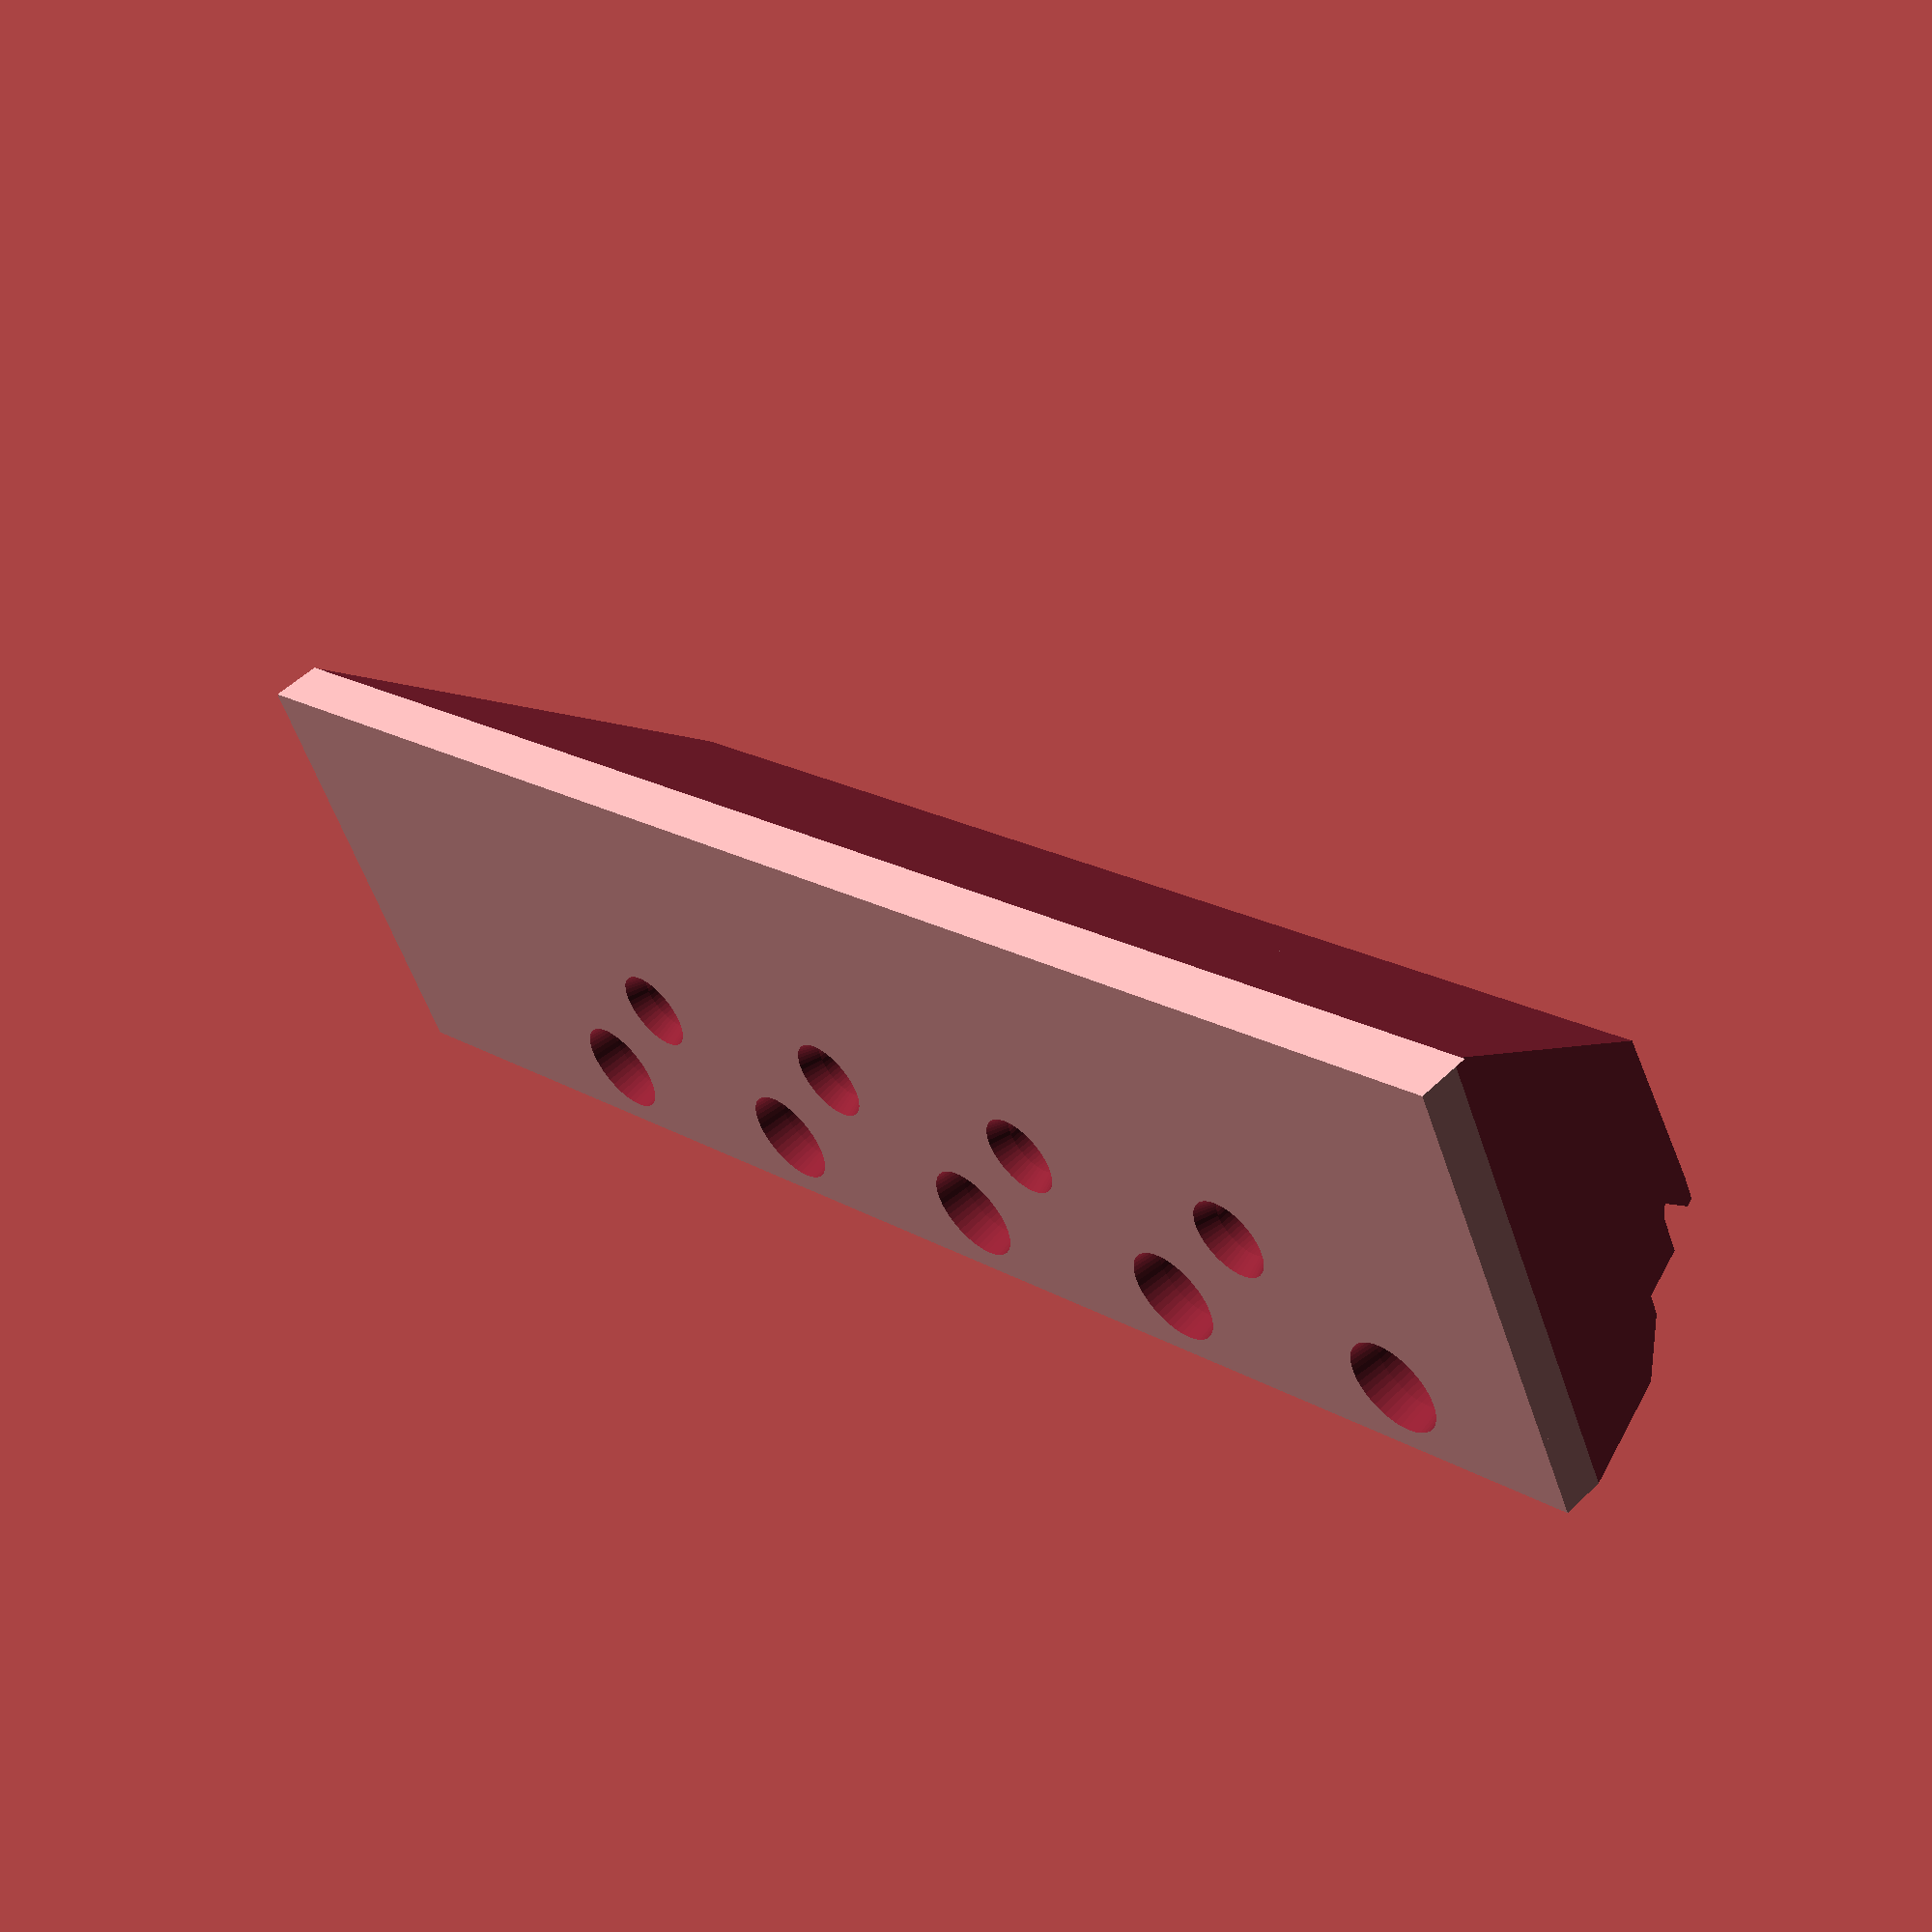
<openscad>
// PRUSA MMU2
// front-ptfe-holder
// GNU GPL v3
// Josef Průša <iam@josefprusa.cz> and contributors
// http://www.reprap.org/wiki/Prusa_Mendel
// http://prusamendel.org

module front_PTFE_holder()
{
    difference()
    {
        union()
        {
            // base shape
            translate([-16,-30.3,-15]) cube([84,15,19.5]);
            translate([-16,-25,-15]) cube([84,10,22.5]);
        }

        // blade space
        difference()
        {
            translate([-17,-28.2,2.2]) rotate([45,0,0]) cube([86,4,4]);
            translate([-17,-27.8,2.2]) cube([86,4,4]);
        }
        
        translate([-17,-31,3.8]) cube([86,2.7,2.7]);
        translate([-17,-25,5.5]) rotate([45,0,0]) cube([86,4,4]);
        
        // PTFE housing
        for (i =[0:4])
        {
            translate([3+(i*14),-15,4]) rotate([90,0,0]) cylinder(r=2.2, h=10, $fn=50); 
            translate([3+(i*14),-15,4]) rotate([90,0,0]) cylinder(r=1.3, h=18, $fn=50); 
            translate([3+(i*14),-25,4]) rotate([90,0,0]) cylinder(r1=1.3, r2=1.8,h=6, $fn=50); 
            translate([3+(i*14),-23,4]) rotate([90,0,0]) cylinder(r1=1.4, r2=1.1,h=5, $fn=50); 
            translate([3+(i*14),-14,4]) rotate([90,0,0]) cylinder(r2=2.1, r1=2.6,h=3, $fn=50); 
        }
        
        // angled front side
        translate([-19,-21,-25]) rotate([52,0,0]) cube([95,10,19]);
        translate([-19,-38.8,-15]) rotate([5,0,0]) cube([91,10,19]);
        translate([-10,-42,-15]) rotate([0,0,50]) cube([15,30,30]);
        translate([60,-39,-15]) rotate([0,0,-20]) cube([15,30,30]);
        
        // front PTFE tubes holder screws
        translate([9,-14,-1.5]) rotate([90,0,0]) cylinder(r=1.65, h=20, $fn=50); 
        translate([9,-14,-1.5]) rotate([90,0,0]) cylinder(r2=1.65, r1=2.5, h=2, $fn=50); 
        translate([9,-20,-1.5]) rotate([90,0,0]) cylinder(r=3.1, h=11, $fn=50); 
        translate([23,-14,-1.5]) rotate([90,0,0]) cylinder(r=1.65, h=20, $fn=50); 
        translate([23,-14,-1.5]) rotate([90,0,0]) cylinder(r2=1.65, r1=2.5, h=2, $fn=50); 
        translate([23,-20,-1.5]) rotate([90,0,0]) cylinder(r=3.1, h=11, $fn=50); 
        
        translate([37,-14,-1.5]) rotate([90,0,0]) cylinder(r=1.65, h=20, $fn=50); 
        translate([37,-14,-1.5]) rotate([90,0,0]) cylinder(r2=1.65, r1=2.5, h=2, $fn=50); 
        translate([37,-20,-1.5]) rotate([90,0,0]) cylinder(r=3.1, h=11, $fn=50); 
        translate([51,-14,-1.5]) rotate([90,0,0]) cylinder(r=1.65, h=20, $fn=50); 
        translate([51,-14,-1.5]) rotate([90,0,0]) cylinder(r2=1.65, r1=2.5, h=2, $fn=50); 
        translate([51,-20,-1.5]) rotate([90,0,0]) cylinder(r=3.1, h=11, $fn=50); 
        
        
    }
}
rotate([-90,0,0]) 
front_PTFE_holder();


 
</openscad>
<views>
elev=127.1 azim=26.5 roll=315.7 proj=p view=wireframe
</views>
